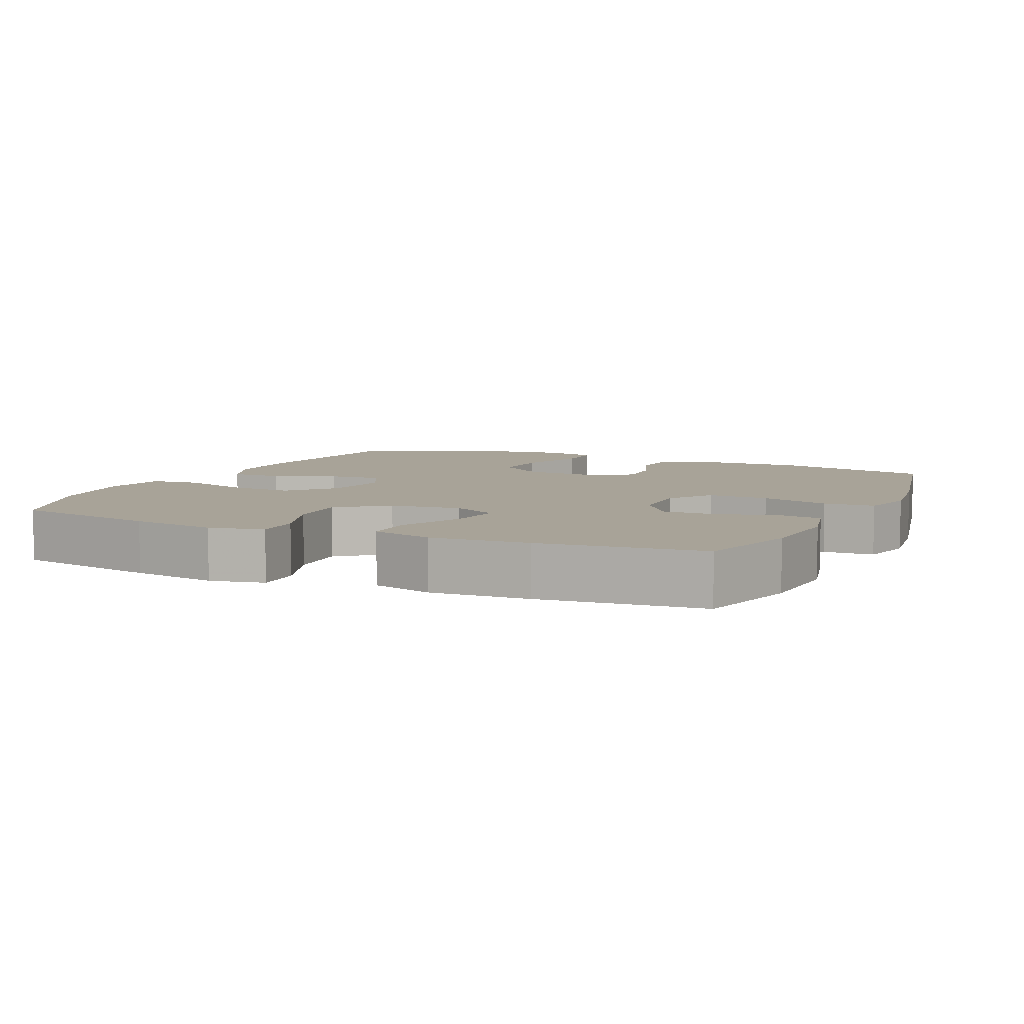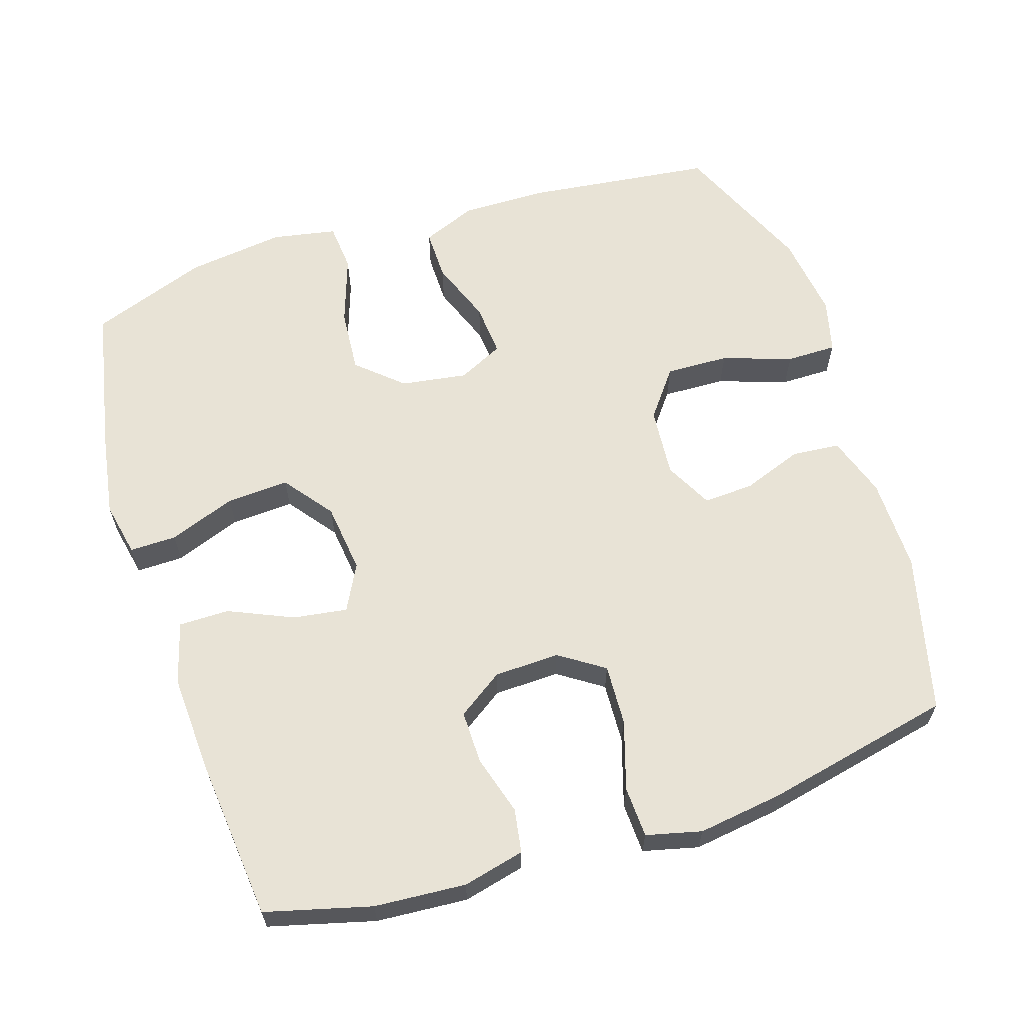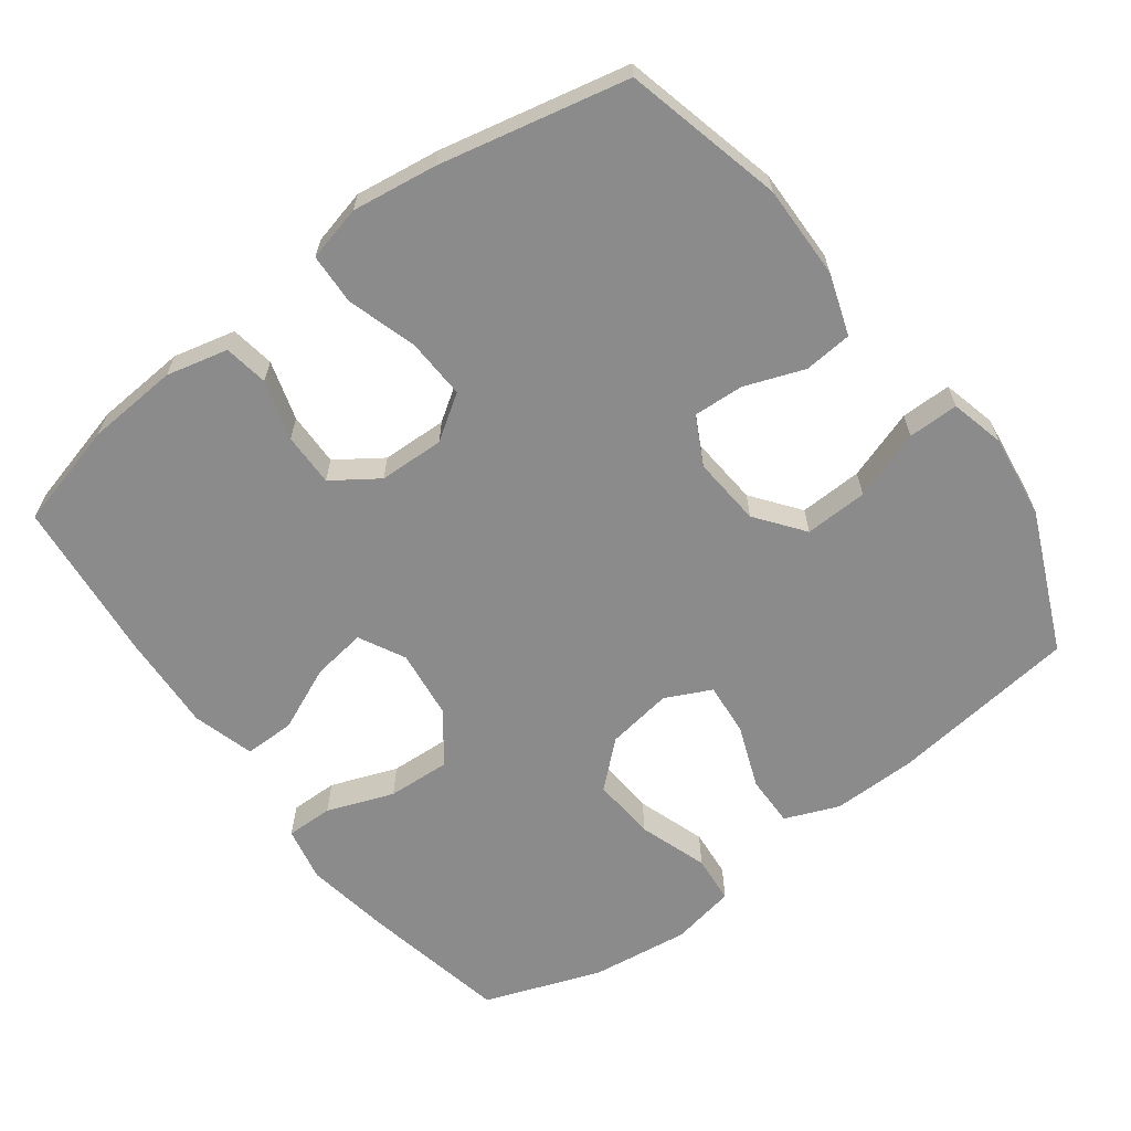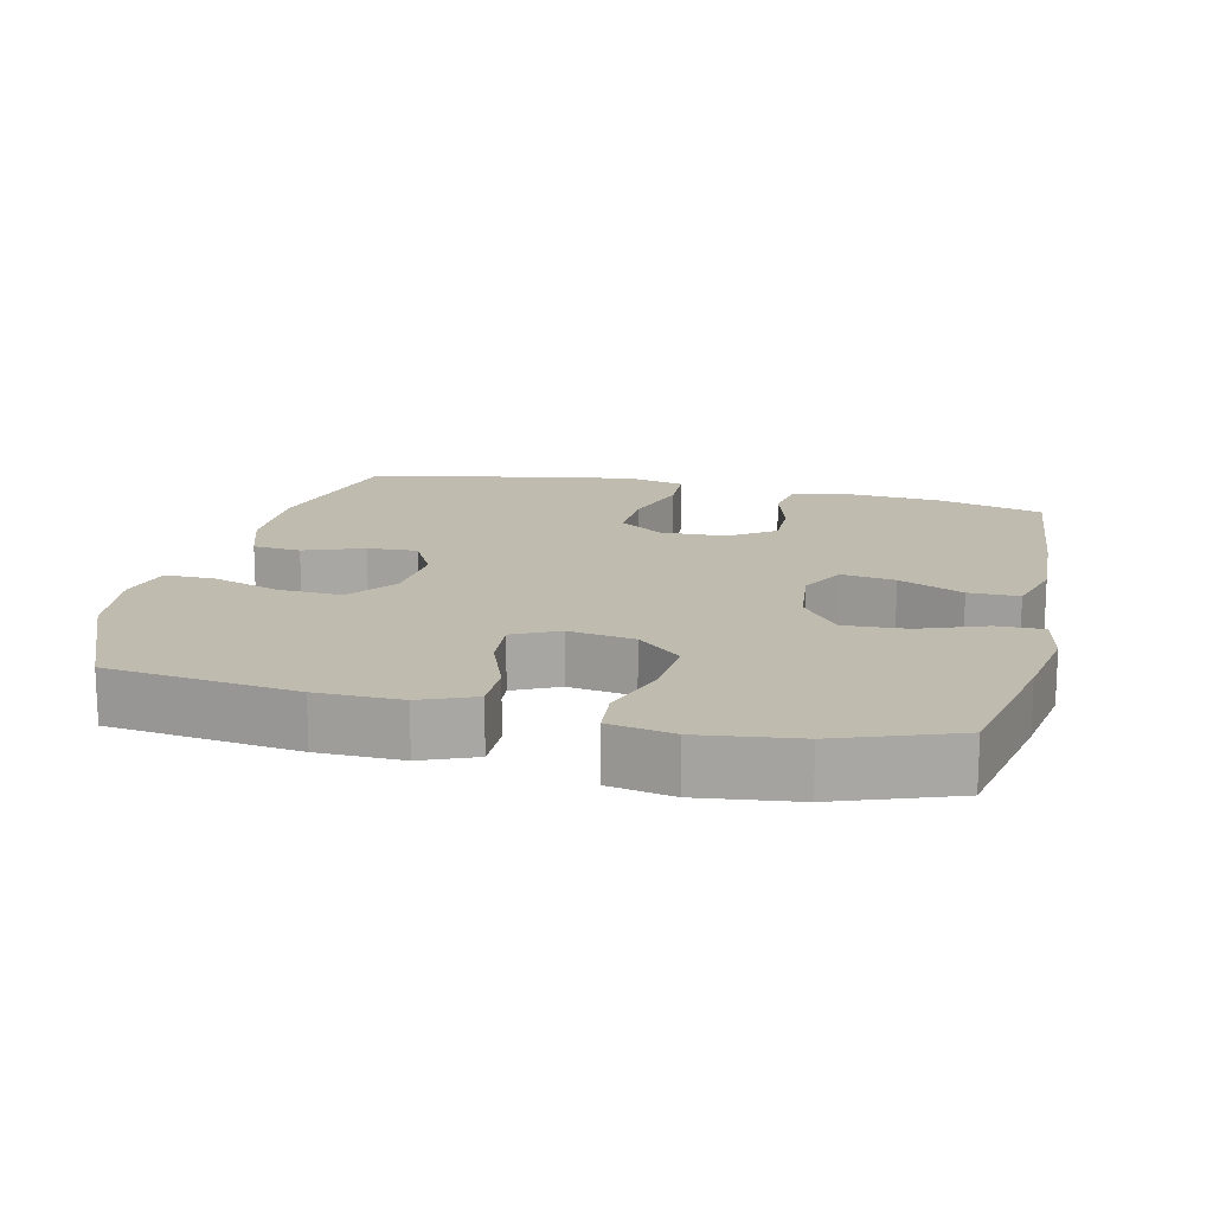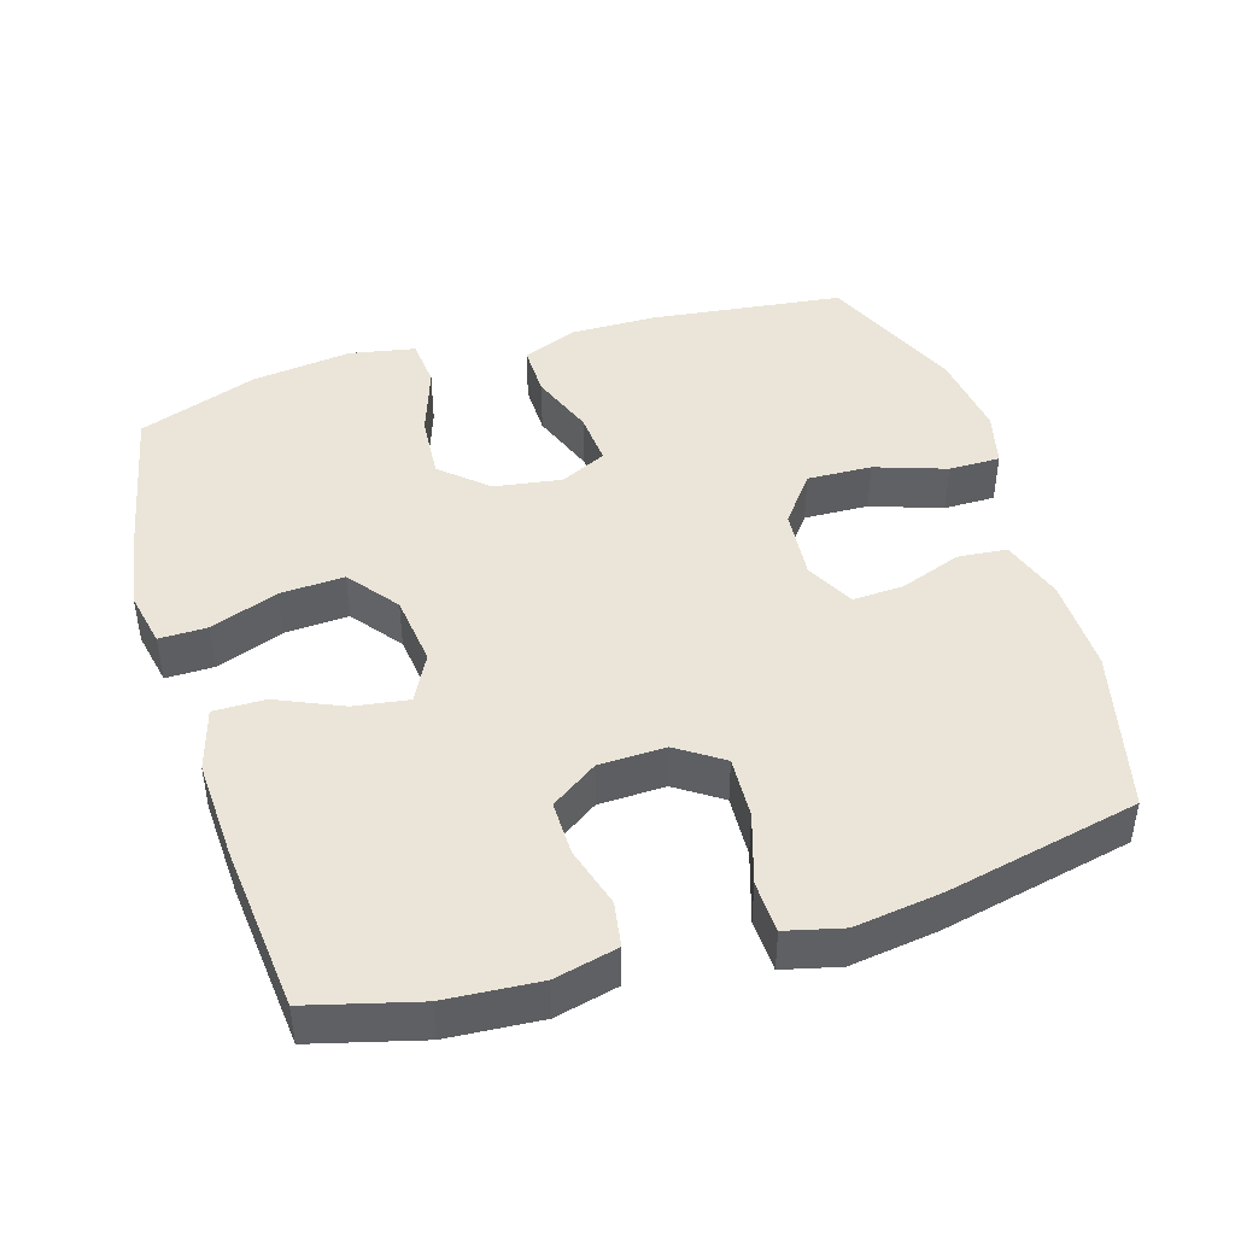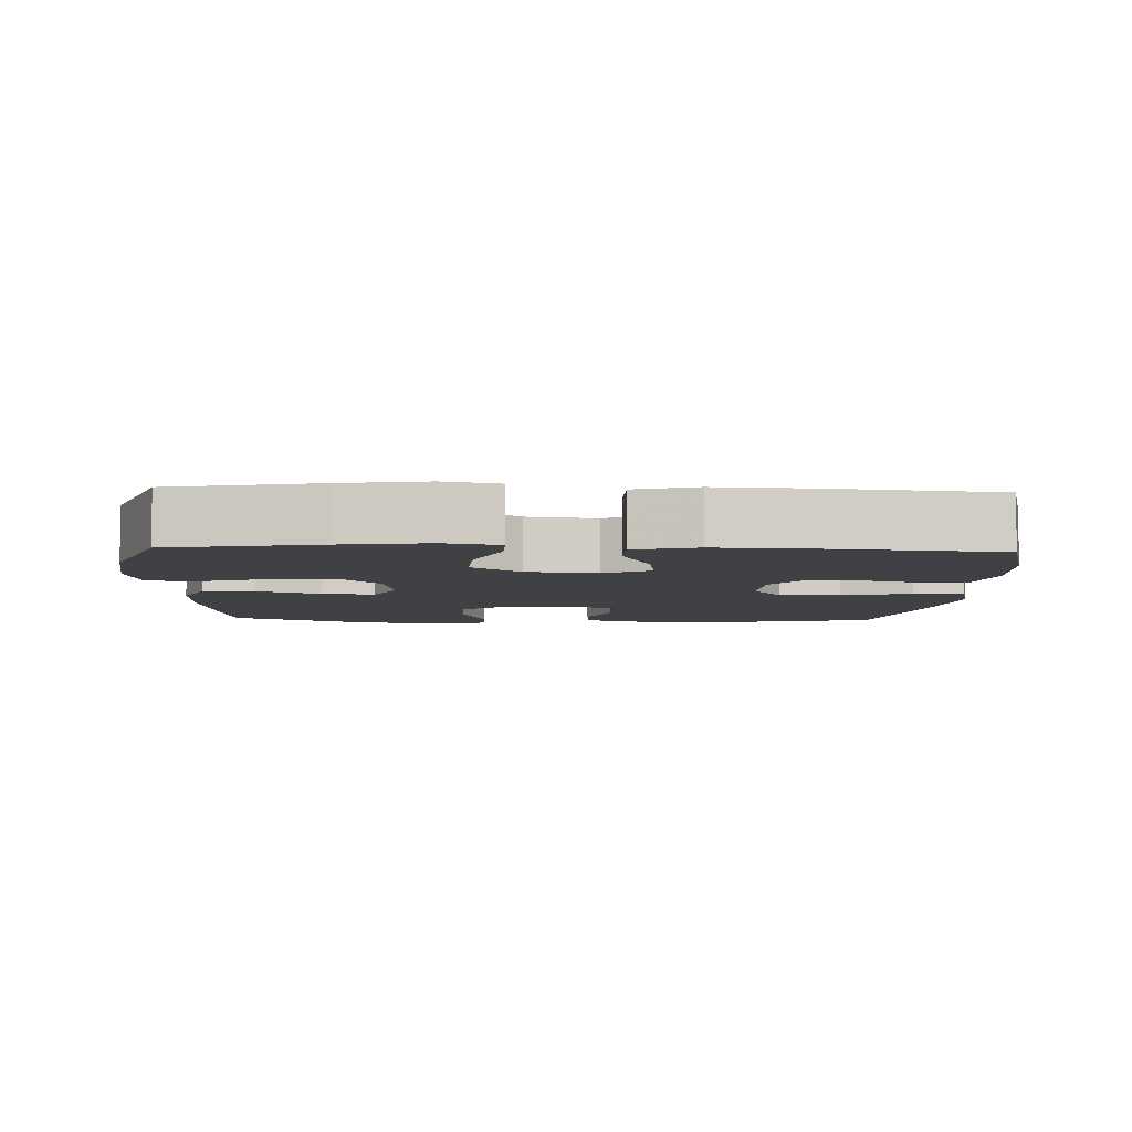
<metadata>
{"format":"obj","ext":"obj","renderer":"f3d","projection":"perspective","resolution":1024,"background":"white","views":[{"elev":6.9,"azim":24.4,"up":"+Y"},{"elev":62.5,"azim":72.3,"up":"+Y"},{"elev":-63.9,"azim":126.8,"up":"+Y"},{"elev":15.9,"azim":-76.7,"up":"+Y"},{"elev":44.6,"azim":73.2,"up":"+Y"},{"elev":-5.9,"azim":-2.6,"up":"+Y"}]}
</metadata>
<code>
v 0.5 0.07 0.5
v 0.539 0.07 0.351
v 0.548 0.07 0.222
v 0.527 0.07 0.135
v 0.465 0.07 0.125
v 0.381 0.07 0.15
v 0.306 0.07 0.151
v 0.262 0.07 0.087
v 0.259 0.07 -0.005
v 0.301 0.07 -0.068
v 0.387 0.07 -0.064
v 0.484 0.07 -0.034
v 0.556 0.07 -0.037
v 0.575 0.07 -0.115
v 0.558 0.07 -0.235
v 0.5 0.07 -0.5
v 0.276 0.07 -0.555
v 0.144 0.07 -0.553
v 0.058 0.07 -0.524
v 0.052 0.07 -0.456
v 0.083 0.07 -0.372
v 0.087 0.07 -0.301
v 0.02 0.07 -0.266
v -0.078 0.07 -0.274
v -0.145 0.07 -0.325
v -0.142 0.07 -0.414
v -0.109 0.07 -0.512
v -0.109 0.07 -0.583
v -0.185 0.07 -0.602
v -0.304 0.07 -0.586
v -0.5 0.07 -0.5
v -0.532 0.07 -0.234
v -0.533 0.07 -0.115
v -0.502 0.07 -0.039
v -0.43 0.07 -0.04
v -0.341 0.07 -0.074
v -0.267 0.07 -0.08
v -0.236 0.07 -0.016
v -0.25 0.07 0.077
v -0.306 0.07 0.14
v -0.396 0.07 0.133
v -0.493 0.07 0.1
v -0.561 0.07 0.106
v -0.578 0.07 0.197
v -0.56 0.07 0.335
v -0.5 0.07 0.5
v -0.294 0.07 0.542
v -0.173 0.07 0.562
v -0.096 0.07 0.546
v -0.097 0.07 0.48
v -0.132 0.07 0.386
v -0.137 0.07 0.298
v -0.068 0.07 0.245
v 0.031 0.07 0.233
v 0.096 0.07 0.267
v 0.085 0.07 0.343
v 0.045 0.07 0.434
v 0.045 0.07 0.505
v 0.132 0.07 0.53
v 0.27 0.07 0.523
v 0.5 0 0.5
v 0.539 0 0.351
v 0.548 0 0.222
v 0.527 0 0.135
v 0.465 0 0.125
v 0.381 0 0.15
v 0.306 0 0.151
v 0.262 0 0.087
v 0.259 0 -0.005
v 0.301 0 -0.068
v 0.387 0 -0.064
v 0.484 0 -0.034
v 0.556 0 -0.037
v 0.575 0 -0.115
v 0.558 0 -0.235
v 0.5 0 -0.5
v 0.276 0 -0.555
v 0.144 0 -0.553
v 0.058 0 -0.524
v 0.052 0 -0.456
v 0.083 0 -0.372
v 0.087 0 -0.301
v 0.02 0 -0.266
v -0.078 0 -0.274
v -0.145 0 -0.325
v -0.142 0 -0.414
v -0.109 0 -0.512
v -0.109 0 -0.583
v -0.185 0 -0.602
v -0.304 0 -0.586
v -0.5 0 -0.5
v -0.532 0 -0.234
v -0.533 0 -0.115
v -0.502 0 -0.039
v -0.43 0 -0.04
v -0.341 0 -0.074
v -0.267 0 -0.08
v -0.236 0 -0.016
v -0.25 0 0.077
v -0.306 0 0.14
v -0.396 0 0.133
v -0.493 0 0.1
v -0.561 0 0.106
v -0.578 0 0.197
v -0.56 0 0.335
v -0.5 0 0.5
v -0.294 0 0.542
v -0.173 0 0.562
v -0.096 0 0.546
v -0.097 0 0.48
v -0.132 0 0.386
v -0.137 0 0.298
v -0.068 0 0.245
v 0.031 0 0.233
v 0.096 0 0.267
v 0.085 0 0.343
v 0.045 0 0.434
v 0.045 0 0.505
v 0.132 0 0.53
v 0.27 0 0.523
f 56 57 58 59
f 55 56 59 60
f 48 49 50 51
f 48 51 52
f 47 48 52
f 46 47 52
f 45 46 52 53
f 41 42 43 44
f 40 41 44 45
f 33 34 35 36
f 33 36 37
f 32 33 37
f 31 32 37
f 30 31 37
f 29 30 37 38
f 26 27 28 29
f 25 26 29 38
f 18 19 20 21
f 18 21 22
f 17 18 22
f 16 17 22
f 15 16 22 23
f 11 12 13 14
f 10 11 14 15
f 3 4 5 6
f 3 6 7
f 2 3 7
f 55 60 1 2
f 54 55 2 7
f 53 54 7 8
f 40 45 53 8
f 39 40 8 9
f 24 25 38 39
f 23 24 39 9
f 10 15 23
f 9 10 23
f 119 118 117 116
f 120 119 116 115
f 111 110 109 108
f 112 111 108
f 112 108 107
f 112 107 106
f 113 112 106 105
f 104 103 102 101
f 105 104 101 100
f 96 95 94 93
f 97 96 93
f 97 93 92
f 97 92 91
f 97 91 90
f 98 97 90 89
f 89 88 87 86
f 98 89 86 85
f 81 80 79 78
f 82 81 78
f 82 78 77
f 82 77 76
f 83 82 76 75
f 74 73 72 71
f 75 74 71 70
f 66 65 64 63
f 67 66 63
f 67 63 62
f 62 61 120 115
f 67 62 115 114
f 68 67 114 113
f 68 113 105 100
f 69 68 100 99
f 99 98 85 84
f 69 99 84 83
f 83 75 70
f 83 70 69
f 1 61 62 2
f 2 62 63 3
f 3 63 64 4
f 4 64 65 5
f 5 65 66 6
f 6 66 67 7
f 7 67 68 8
f 8 68 69 9
f 9 69 70 10
f 10 70 71 11
f 11 71 72 12
f 12 72 73 13
f 13 73 74 14
f 14 74 75 15
f 15 75 76 16
f 16 76 77 17
f 17 77 78 18
f 18 78 79 19
f 19 79 80 20
f 20 80 81 21
f 21 81 82 22
f 22 82 83 23
f 23 83 84 24
f 24 84 85 25
f 25 85 86 26
f 26 86 87 27
f 27 87 88 28
f 28 88 89 29
f 29 89 90 30
f 30 90 91 31
f 31 91 92 32
f 32 92 93 33
f 33 93 94 34
f 34 94 95 35
f 35 95 96 36
f 36 96 97 37
f 37 97 98 38
f 38 98 99 39
f 39 99 100 40
f 40 100 101 41
f 41 101 102 42
f 42 102 103 43
f 43 103 104 44
f 44 104 105 45
f 45 105 106 46
f 46 106 107 47
f 47 107 108 48
f 48 108 109 49
f 49 109 110 50
f 50 110 111 51
f 51 111 112 52
f 52 112 113 53
f 53 113 114 54
f 54 114 115 55
f 55 115 116 56
f 56 116 117 57
f 57 117 118 58
f 58 118 119 59
f 59 119 120 60
f 60 120 61 1

</code>
